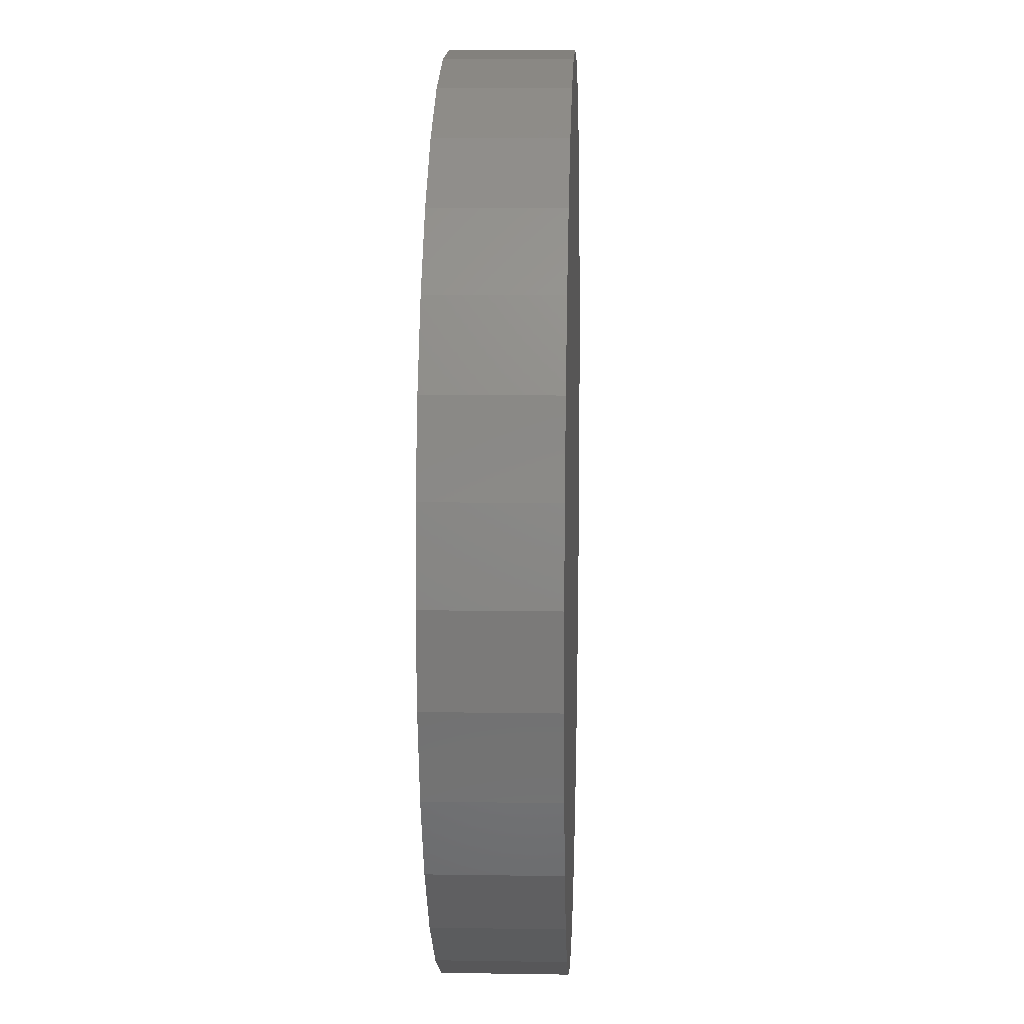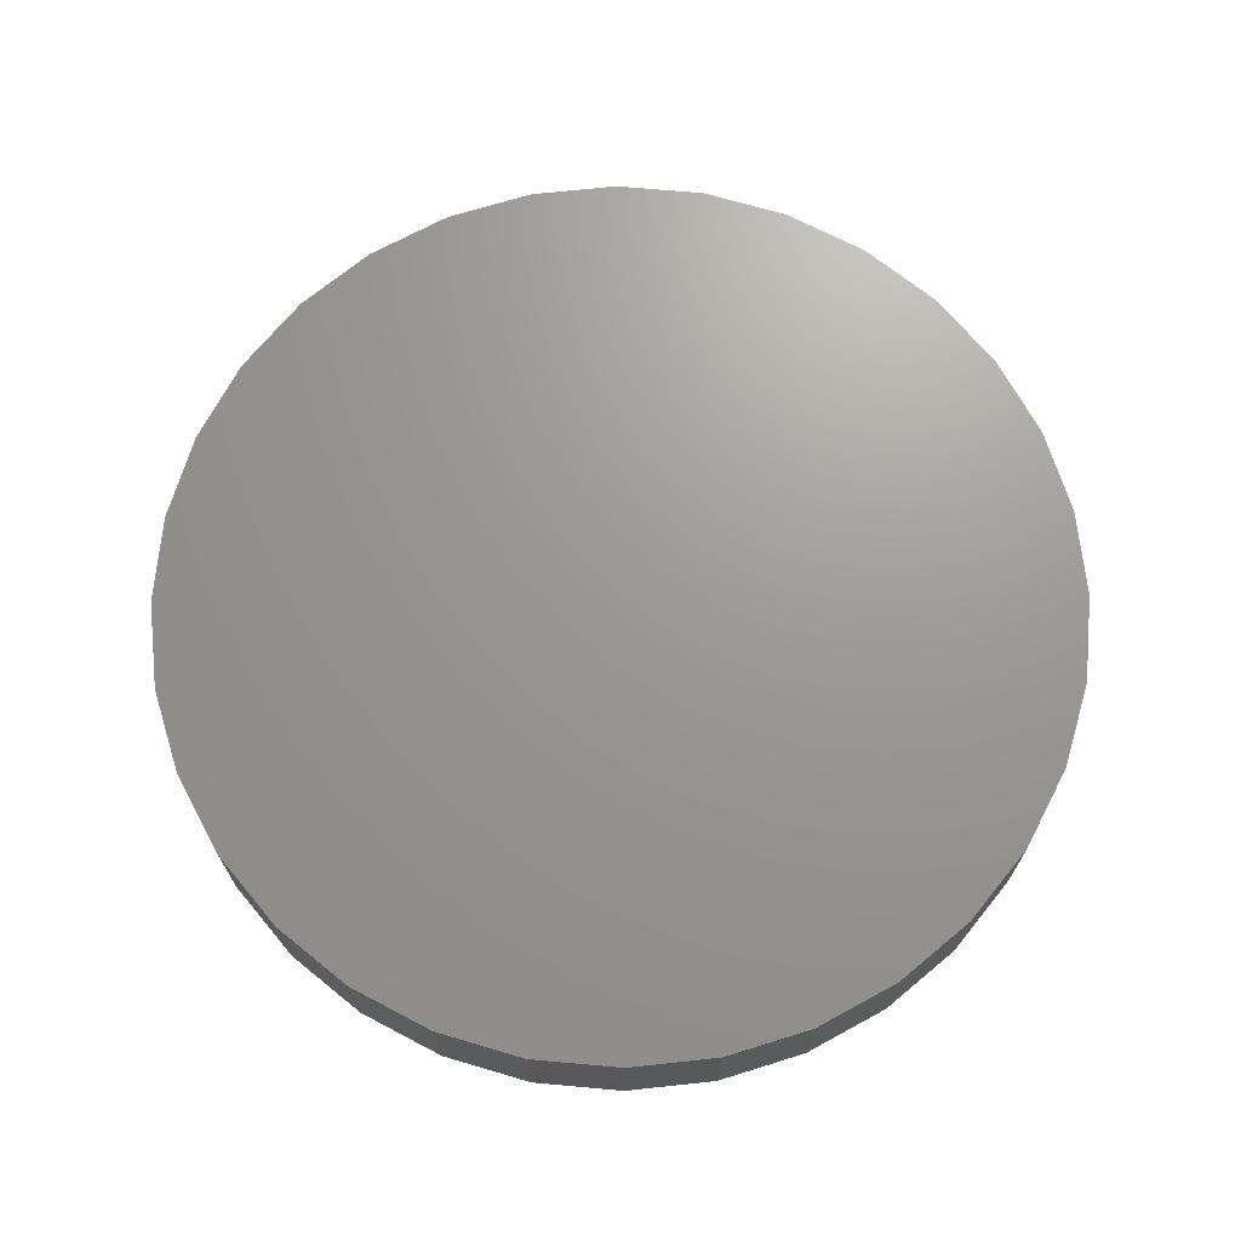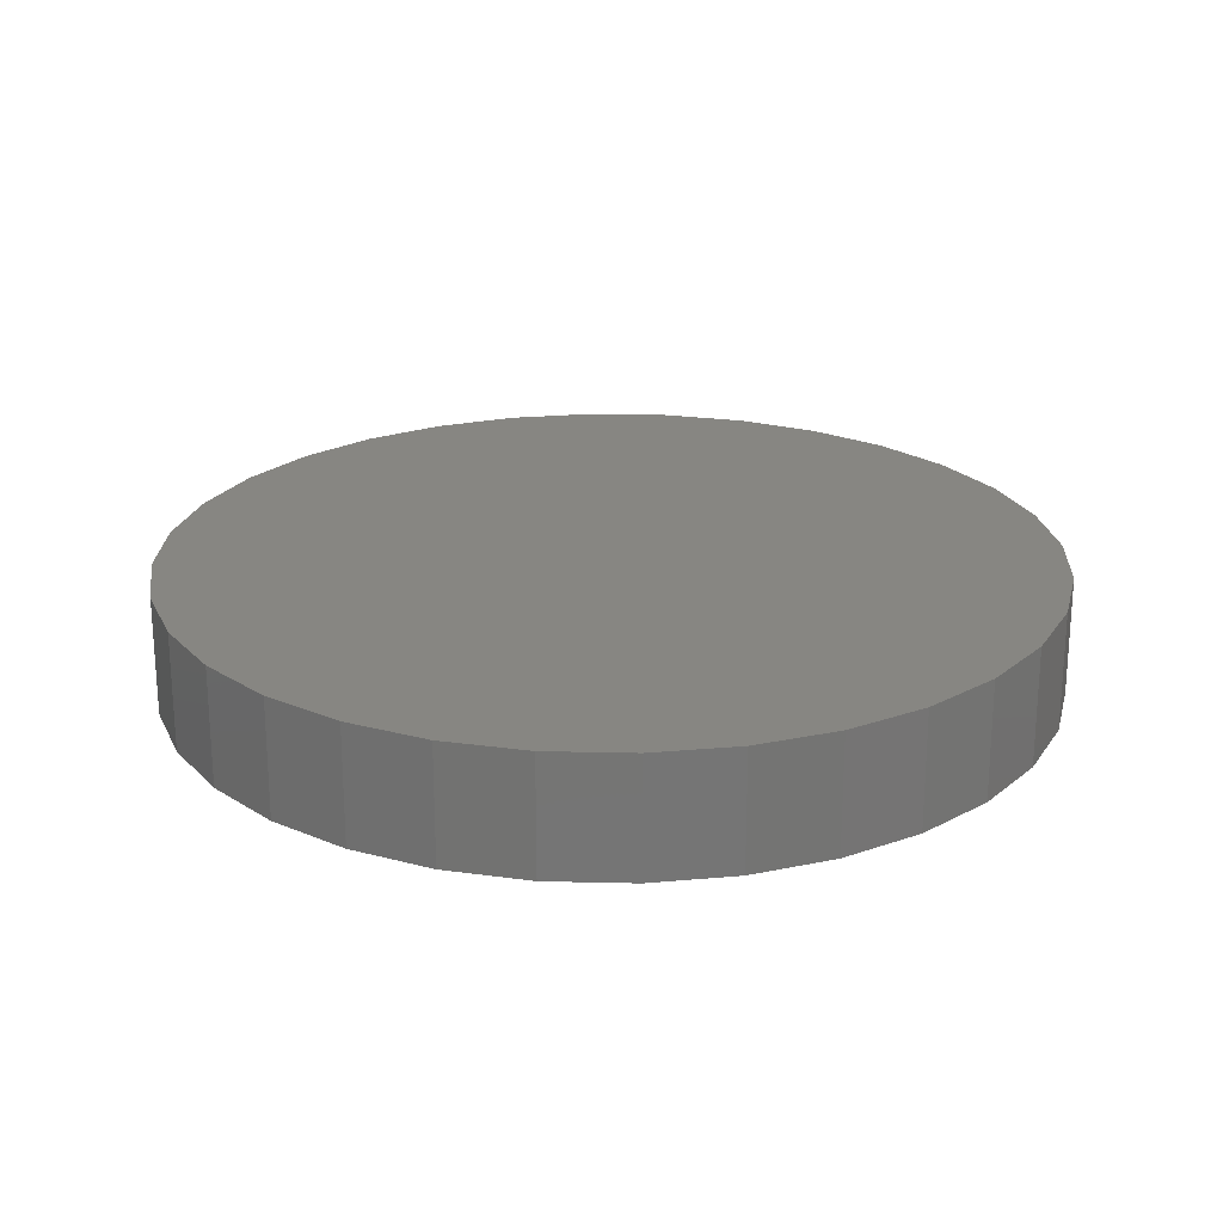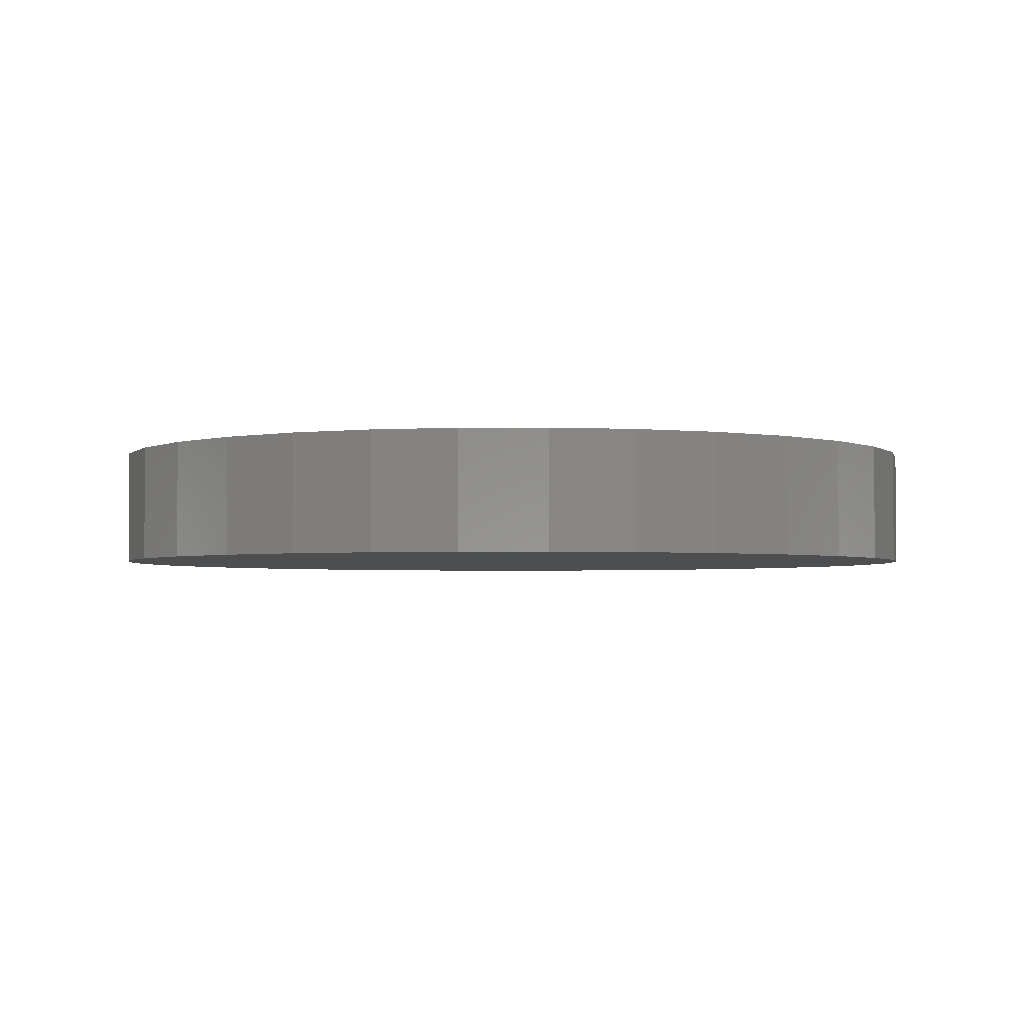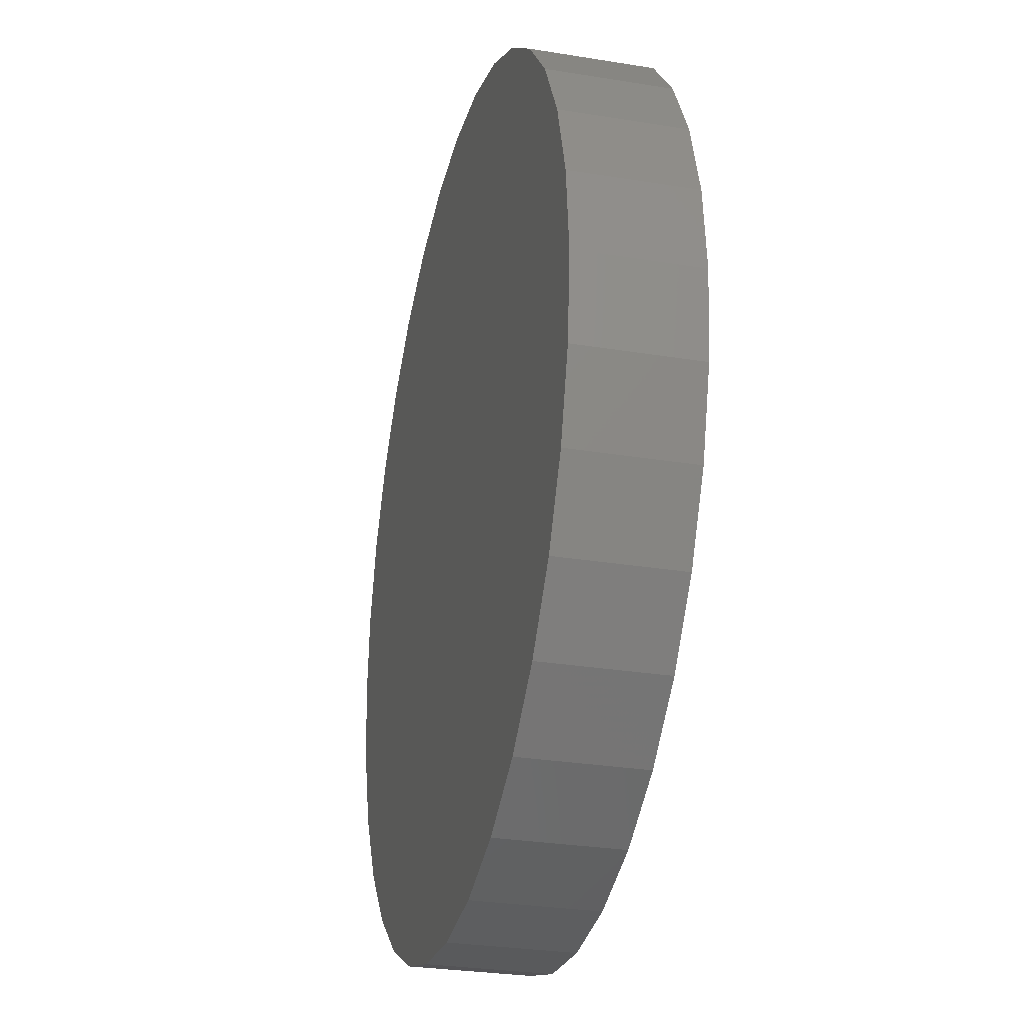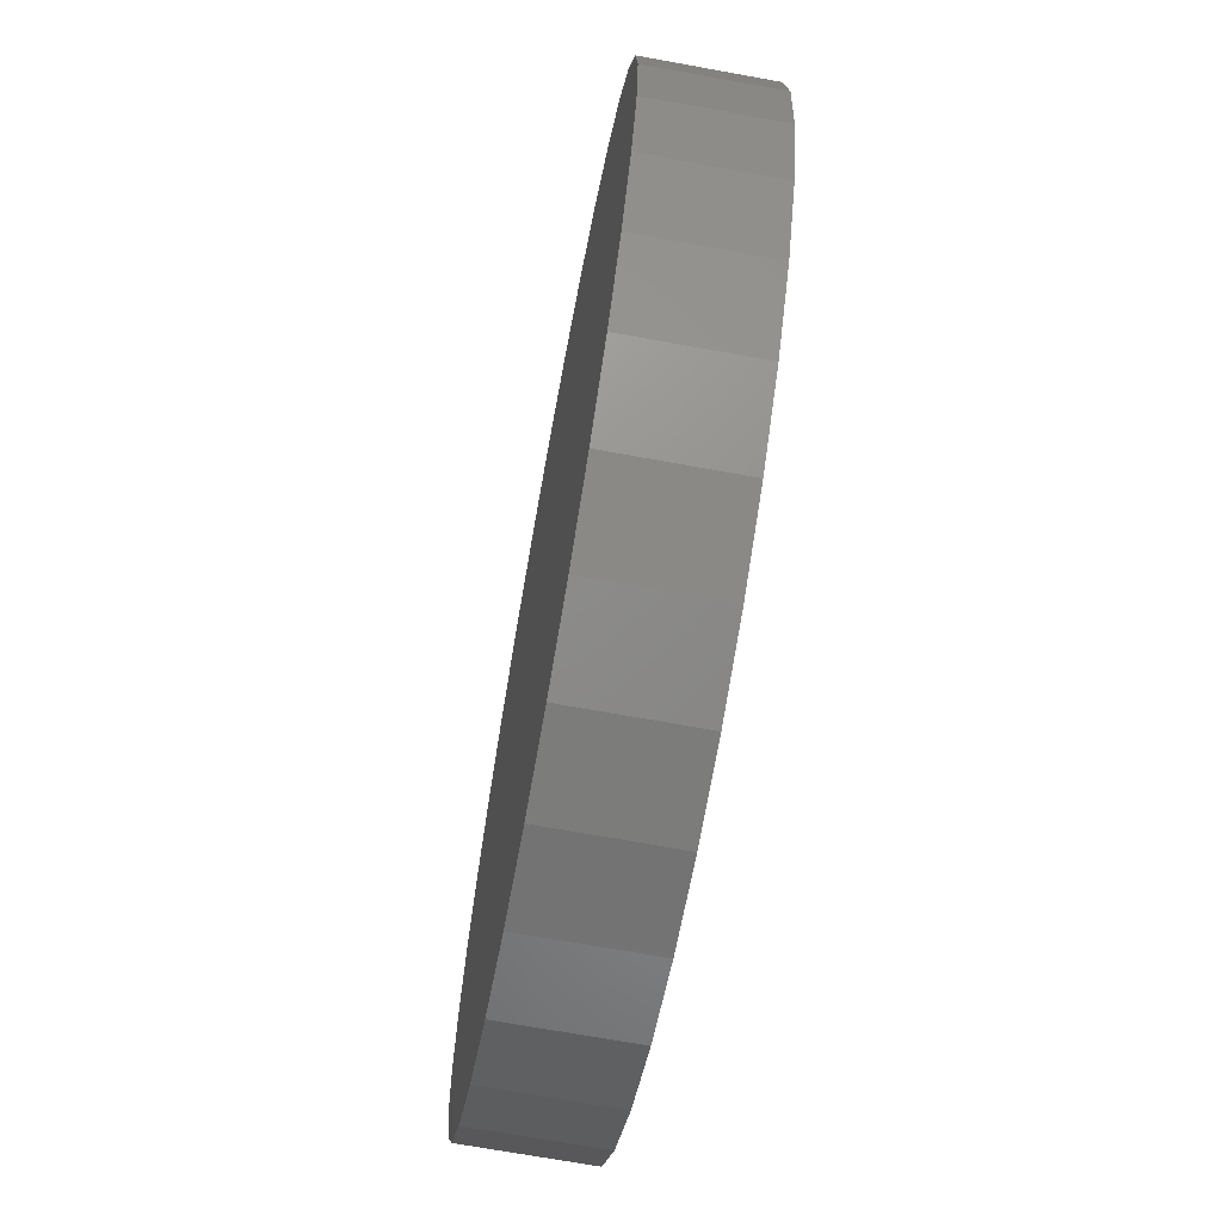
<metadata>
{"format":"stl","ext":"stl","renderer":"f3d","projection":"perspective","resolution":1024,"background":"white","views":[{"elev":10.3,"azim":-87.7,"up":"+Y"},{"elev":69.8,"azim":123.3,"up":"+Z"},{"elev":22.5,"azim":-149.5,"up":"+Z"},{"elev":-2.8,"azim":-128.3,"up":"+Z"},{"elev":-29.0,"azim":76.3,"up":"+Y"},{"elev":-69.7,"azim":-100.3,"up":"+Y"}]}
</metadata>
<code>
# stl→obj: 64 verts, 124 faces
v -0.3113 3.912e-17 0.7344
v -0.3113 3.912e-17 0.8203
v -0.3051 0.06233 0.7344
v -0.3051 0.06233 0.8203
v -0.2869 0.1223 0.7344
v -0.2869 0.1223 0.8203
v -0.2574 0.1775 0.7344
v -0.2574 0.1775 0.8203
v -0.2177 0.2259 0.7344
v -0.2177 0.2259 0.8203
v -0.1693 0.2656 0.7344
v -0.1693 0.2656 0.8203
v -0.114 0.2952 0.7344
v -0.114 0.2952 0.8203
v -0.05411 0.3134 0.7344
v -0.05411 0.3134 0.8203
v 0.008224 0.3195 0.7344
v 0.008224 0.3195 0.8203
v 0.07055 0.3134 0.7344
v 0.07055 0.3134 0.8203
v 0.1305 0.2952 0.7344
v 0.1305 0.2952 0.8203
v 0.1857 0.2656 0.7344
v 0.1857 0.2656 0.8203
v 0.2341 0.2259 0.7344
v 0.2341 0.2259 0.8203
v 0.2739 0.1775 0.7344
v 0.2739 0.1775 0.8203
v 0.3034 0.1223 0.7344
v 0.3034 0.1223 0.8203
v 0.3216 0.06233 0.7344
v 0.3216 0.06233 0.8203
v 0.3277 0 0.7344
v 0.3277 0 0.8203
v 0.3216 -0.06233 0.7344
v 0.3216 -0.06233 0.8203
v 0.3034 -0.1223 0.7344
v 0.3034 -0.1223 0.8203
v 0.2739 -0.1775 0.7344
v 0.2739 -0.1775 0.8203
v 0.2341 -0.2259 0.7344
v 0.2341 -0.2259 0.8203
v 0.1857 -0.2656 0.7344
v 0.1857 -0.2656 0.8203
v 0.1305 -0.2952 0.7344
v 0.1305 -0.2952 0.8203
v 0.07055 -0.3134 0.7344
v 0.07055 -0.3134 0.8203
v 0.008224 -0.3195 0.7344
v 0.008224 -0.3195 0.8203
v -0.05411 -0.3134 0.7344
v -0.05411 -0.3134 0.8203
v -0.114 -0.2952 0.7344
v -0.114 -0.2952 0.8203
v -0.1693 -0.2656 0.7344
v -0.1693 -0.2656 0.8203
v -0.2177 -0.2259 0.7344
v -0.2177 -0.2259 0.8203
v -0.2574 -0.1775 0.7344
v -0.2574 -0.1775 0.8203
v -0.2869 -0.1223 0.7344
v -0.2869 -0.1223 0.8203
v -0.3051 -0.06233 0.7344
v -0.3051 -0.06233 0.8203
f 1 2 3
f 3 2 4
f 3 4 5
f 5 4 6
f 5 6 7
f 7 6 8
f 7 8 9
f 9 8 10
f 9 10 11
f 11 10 12
f 11 12 13
f 13 12 14
f 13 14 15
f 15 14 16
f 15 16 17
f 17 16 18
f 17 18 19
f 19 18 20
f 19 20 21
f 21 20 22
f 21 22 23
f 23 22 24
f 23 24 25
f 25 24 26
f 25 26 27
f 27 26 28
f 27 28 29
f 29 28 30
f 29 30 31
f 31 30 32
f 31 32 33
f 33 32 34
f 33 34 35
f 35 34 36
f 35 36 37
f 37 36 38
f 37 38 39
f 39 38 40
f 39 40 41
f 41 40 42
f 41 42 43
f 43 42 44
f 43 44 45
f 45 44 46
f 45 46 47
f 47 46 48
f 47 48 49
f 49 48 50
f 49 50 51
f 51 50 52
f 51 52 53
f 53 52 54
f 53 54 55
f 55 54 56
f 55 56 57
f 57 56 58
f 57 58 59
f 59 58 60
f 59 60 61
f 61 60 62
f 61 62 63
f 63 62 64
f 63 64 1
f 1 64 2
f 17 19 15
f 49 51 47
f 47 51 53
f 47 53 45
f 45 53 55
f 45 55 43
f 43 55 57
f 43 57 41
f 41 57 59
f 41 59 39
f 39 59 61
f 39 61 37
f 37 61 63
f 37 63 35
f 35 63 1
f 35 1 33
f 33 1 3
f 33 3 31
f 31 3 5
f 31 5 29
f 29 5 7
f 29 7 27
f 27 7 9
f 27 9 25
f 25 9 11
f 25 11 23
f 23 11 13
f 23 13 21
f 21 13 15
f 21 15 19
f 16 20 18
f 20 16 22
f 22 16 14
f 22 14 24
f 24 14 12
f 24 12 26
f 26 12 10
f 26 10 28
f 28 10 8
f 28 8 30
f 30 8 6
f 30 6 32
f 32 6 4
f 32 4 34
f 34 4 2
f 34 2 36
f 36 2 64
f 36 64 38
f 38 64 62
f 38 62 40
f 40 62 60
f 40 60 42
f 42 60 58
f 42 58 44
f 44 58 56
f 44 56 46
f 46 56 54
f 46 54 48
f 48 54 52
f 48 52 50

</code>
